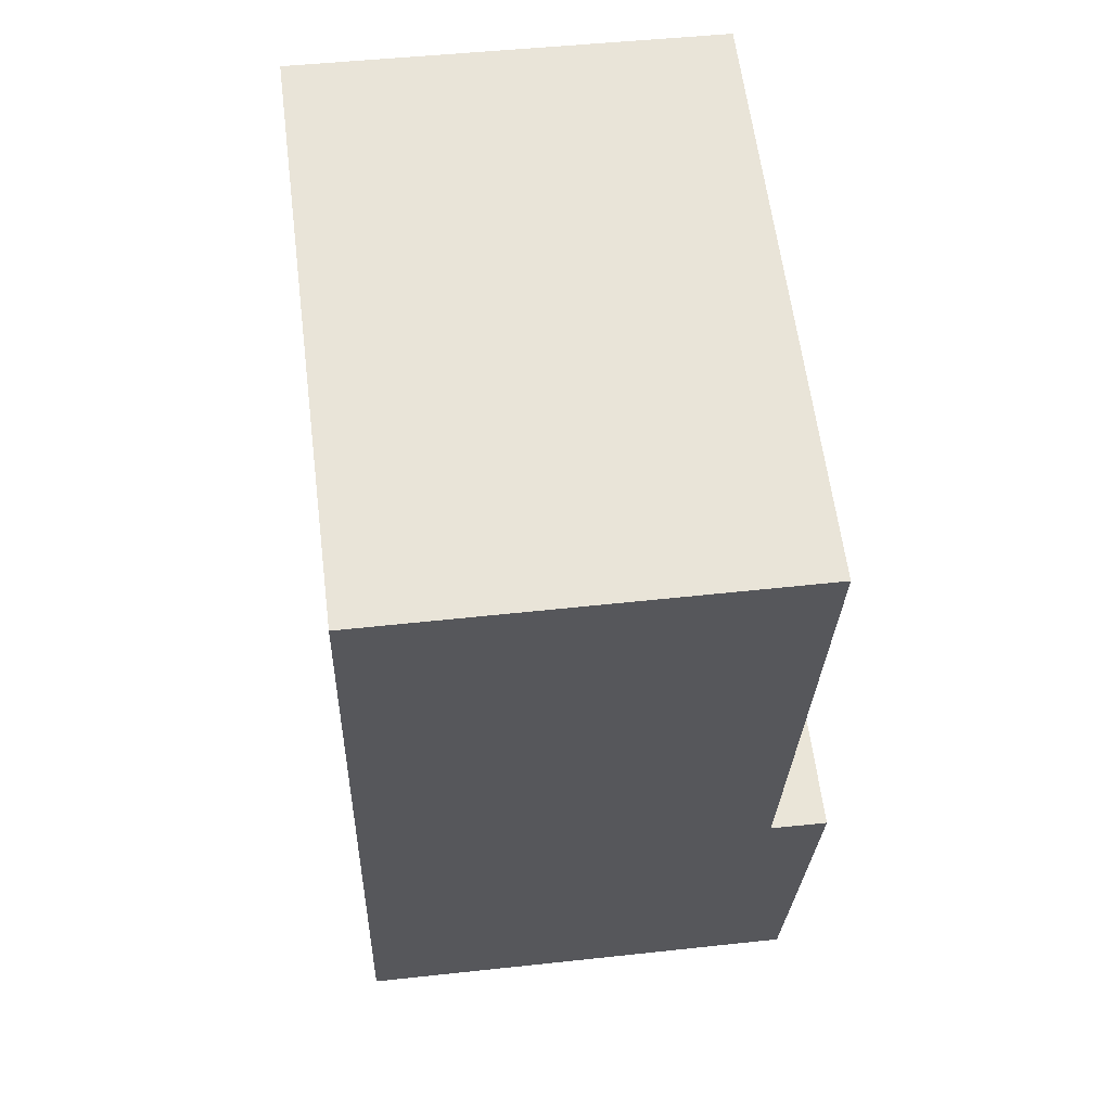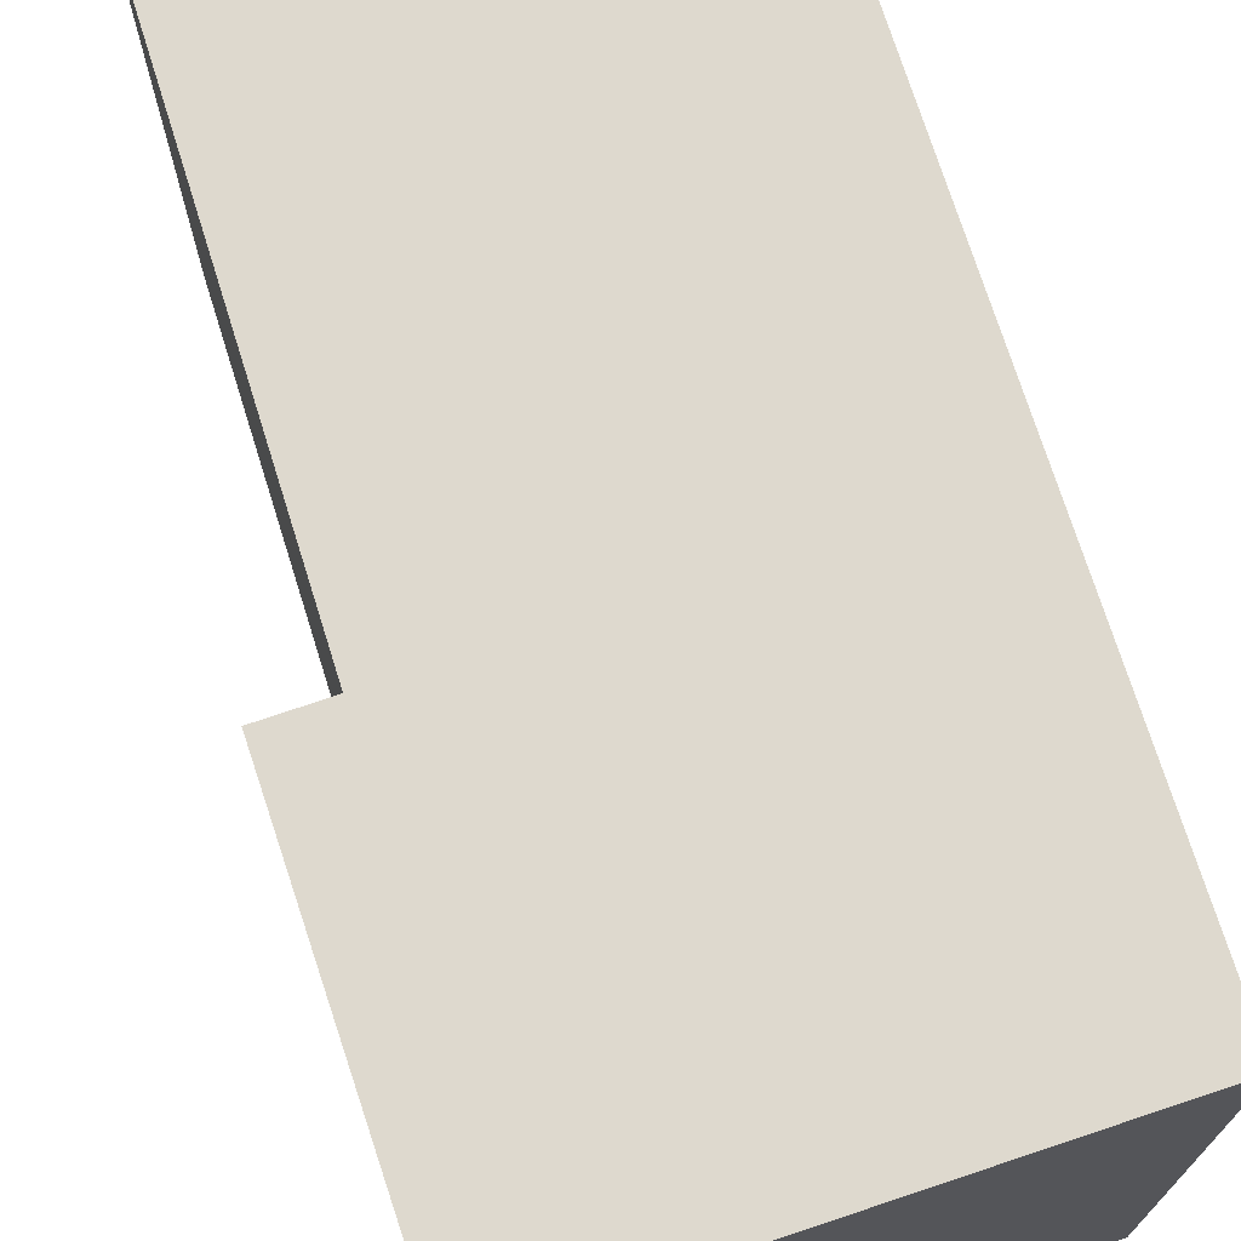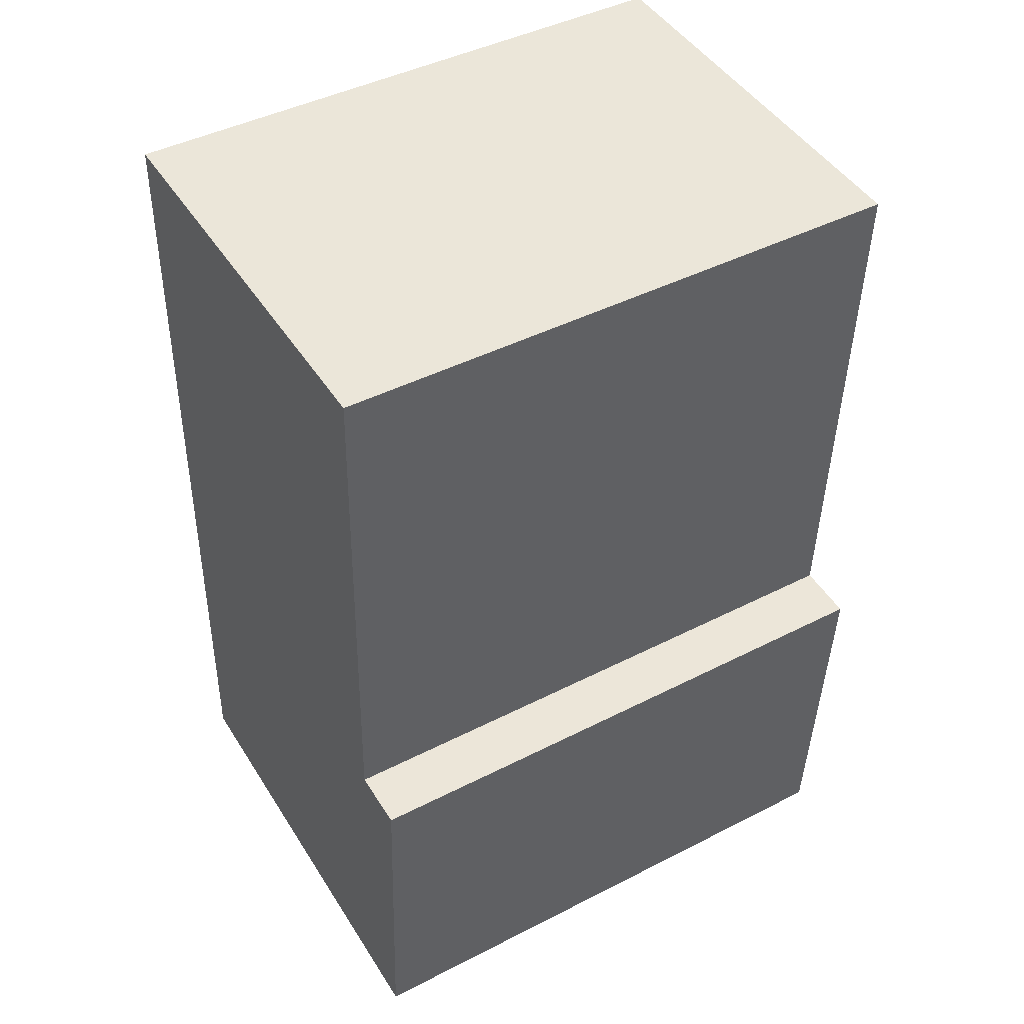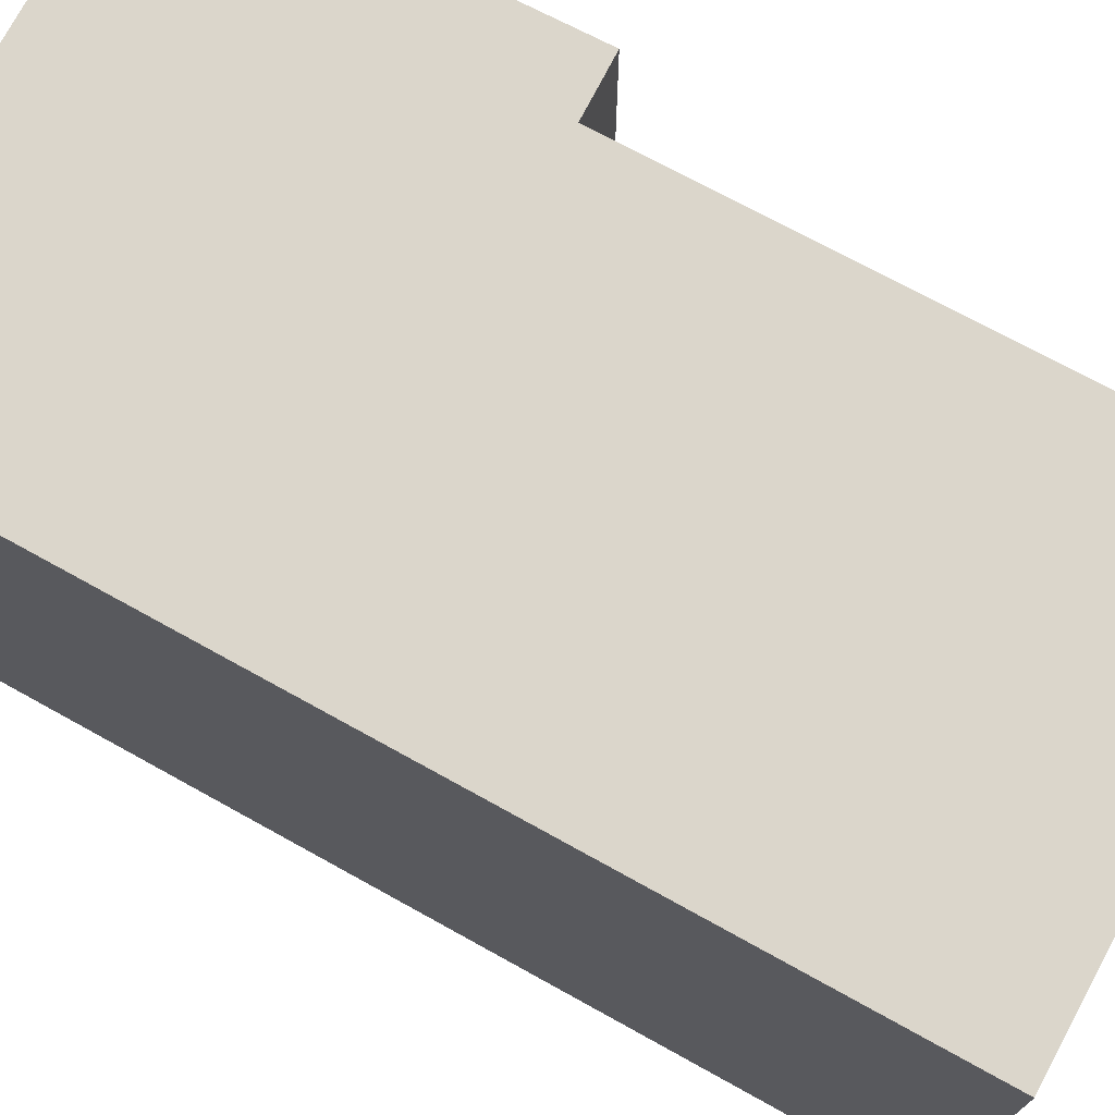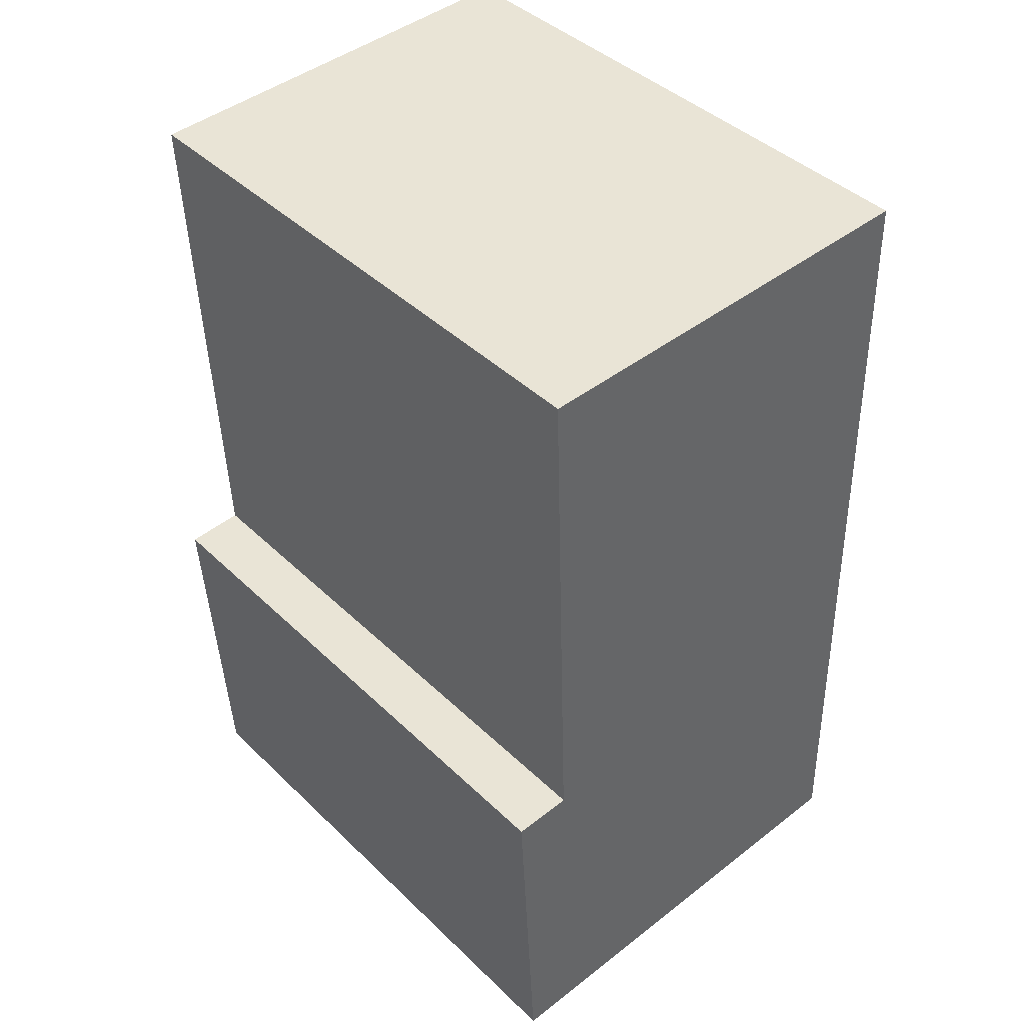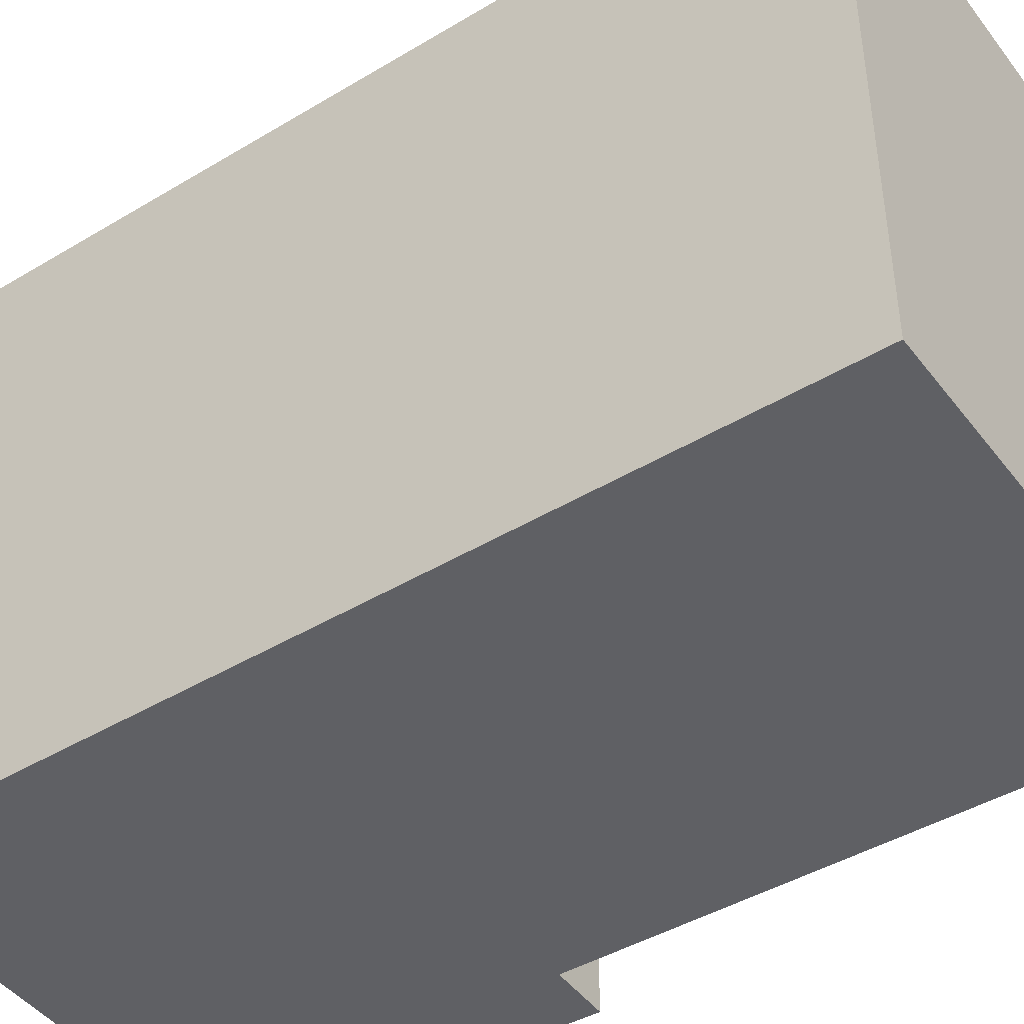
<metadata>
{"format":"obj","ext":"obj","renderer":"f3d","projection":"perspective","resolution":1024,"background":"white","views":[{"elev":61.4,"azim":-7.2,"up":"+Z"},{"elev":71.6,"azim":164.6,"up":"+Y"},{"elev":44.2,"azim":59.1,"up":"+Z"},{"elev":73.5,"azim":-59.4,"up":"+Y"},{"elev":42.3,"azim":138.7,"up":"+Z"},{"elev":-44.3,"azim":-53.2,"up":"+Y"}]}
</metadata>
<code>
v  4.284 5.352 -0.229
v  3.929 5.352 3.097
v  4.466 5.352 3.064
v  0.237 5.352 8.141
v  0 5.352 3.277e-16
v  4.104 5.352 8.001
v  4.104 -4.899e-16 8.001
v  3.929 -1.896e-16 3.097
v  4.466 -1.876e-16 3.064
v  4.284 1.402e-17 -0.229
v  0.237 -4.985e-16 8.141
v  0 0 0
g defaultobject
f 1 2 3
f 2 1 4
f 4 1 5
f 4 6 2
f 7 2 6
f 2 7 8
f 9 1 3
f 1 9 10
f 8 3 2
f 3 8 9
f 11 6 4
f 6 11 7
f 10 5 1
f 5 10 12
f 12 4 5
f 4 12 11
f 9 12 10
f 12 9 8
f 12 8 11
f 11 8 7

</code>
